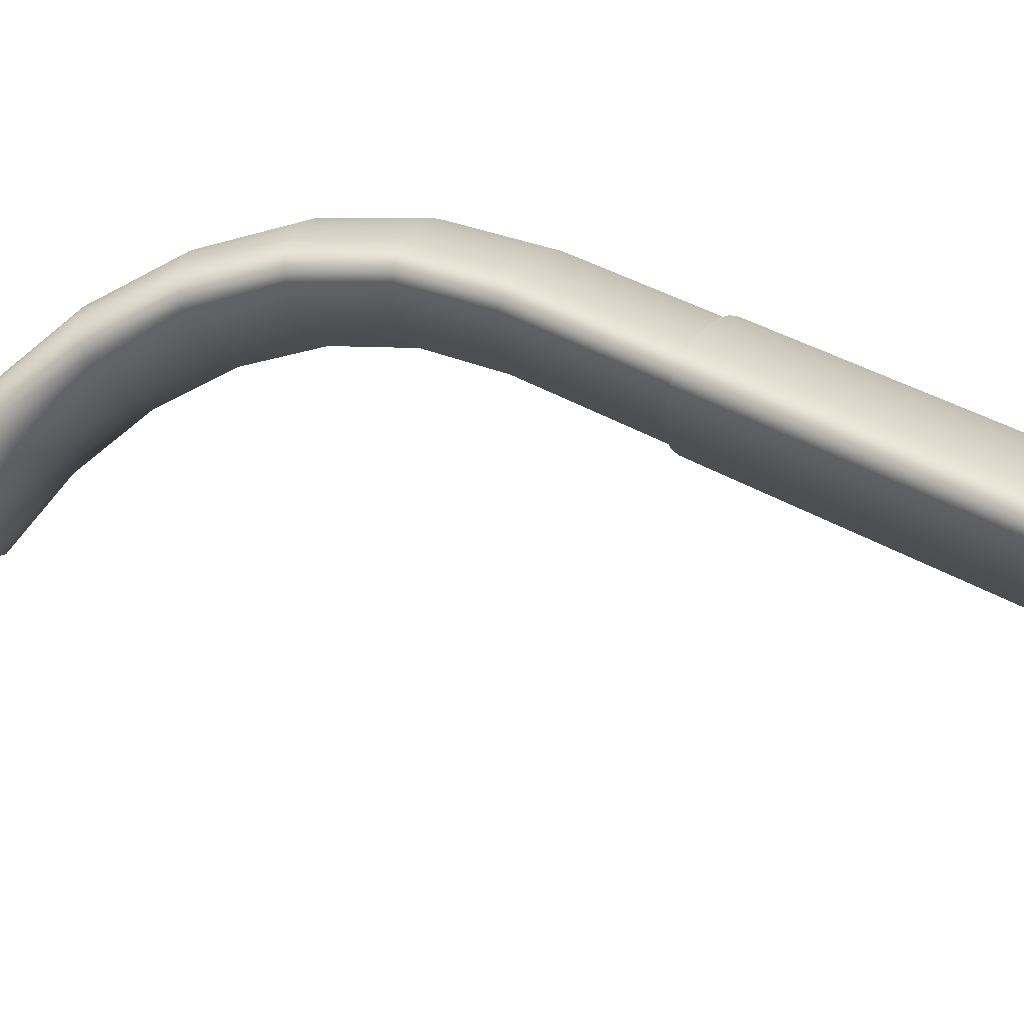
<metadata>
{"format":"obj","ext":"obj","renderer":"f3d","projection":"perspective","resolution":1024,"background":"white","views":[{"elev":-41.9,"azim":139.5,"up":"+Y"}]}
</metadata>
<code>
o Group4/mesh1/mesh1-geometry#mesh1-geometry
v -0.2058 0.4532 -0.5705
v -0.2084 0.438 -0.5314
v -0.2035 0.4375 -0.5317
v -0.2106 0.4536 -0.5698
v -0.199 0.4358 -0.5326
v -0.2173 0.4615 -0.61
v -0.2155 0.4528 -0.5695
v -0.2013 0.4516 -0.5715
v -0.2125 0.4611 -0.611
v -0.2132 0.4375 -0.5317
v -0.1974 0.4489 -0.5727
v -0.208 0.4596 -0.6122
v -0.2234 0.461 -0.6515
v -0.222 0.4605 -0.609
v -0.2178 0.4358 -0.5326
v -0.1951 0.4331 -0.534
v -0.2189 0.4594 -0.6528
v -0.2281 0.4613 -0.65
v -0.2264 0.4584 -0.6083
v -0.2199 0.4508 -0.5696
v -0.1921 0.4297 -0.5358
v -0.2041 0.4568 -0.6133
v -0.2379 0.4527 -0.6899
v -0.2335 0.4511 -0.6913
v -0.2326 0.4604 -0.6485
v -0.2367 0.4583 -0.6469
v -0.2216 0.4331 -0.534
v -0.1944 0.4453 -0.5741
v -0.201 0.4532 -0.6143
v -0.215 0.4567 -0.6537
v -0.2424 0.4531 -0.6881
v -0.23 0.4552 -0.6078
v -0.2402 0.4551 -0.6455
v -0.2238 0.4478 -0.57
v -0.1902 0.4257 -0.5379
v -0.2553 0.4367 -0.7245
v -0.2509 0.435 -0.726
v -0.2294 0.4484 -0.6922
v -0.2467 0.4523 -0.6859
v -0.2536 0.4473 -0.6812
v -0.2246 0.4297 -0.5358
v -0.1925 0.441 -0.5756
v -0.199 0.4488 -0.6152
v -0.2118 0.453 -0.6544
v -0.2596 0.4373 -0.7223
v -0.2506 0.4504 -0.6836
v -0.2328 0.4512 -0.6076
v -0.2426 0.451 -0.6442
v -0.2557 0.4435 -0.679
v -0.2267 0.4439 -0.5709
v -0.1918 0.4364 -0.5771
v -0.2748 0.4137 -0.7536
v -0.2705 0.412 -0.7552
v -0.2469 0.4324 -0.7267
v -0.2261 0.4448 -0.6924
v -0.2637 0.4367 -0.7196
v -0.2698 0.4324 -0.7134
v -0.2715 0.429 -0.7103
v -0.2265 0.4257 -0.5379
v -0.1896 0.4214 -0.5401
v -0.1982 0.444 -0.6158
v -0.2096 0.4486 -0.6546
v -0.279 0.4145 -0.7511
v -0.2672 0.4351 -0.7166
v -0.2344 0.4465 -0.6077
v -0.244 0.4464 -0.6433
v -0.2568 0.4391 -0.6771
v -0.2721 0.425 -0.7076
v -0.2285 0.4395 -0.572
v -0.1924 0.4317 -0.5784
v -0.1986 0.4391 -0.6162
v -0.2086 0.4438 -0.6544
v -0.3042 0.3758 -0.791
v -0.2999 0.3741 -0.7926
v -0.2664 0.4094 -0.7558
v -0.2434 0.4289 -0.7266
v -0.2237 0.4405 -0.692
v -0.2827 0.4143 -0.7479
v -0.288 0.4111 -0.7405
v -0.2892 0.4082 -0.7367
v -0.2893 0.4048 -0.7332
v -0.2271 0.4214 -0.5401
v -0.1902 0.4171 -0.5423
v -0.2087 0.439 -0.6538
v -0.3084 0.3766 -0.7886
v -0.2858 0.4131 -0.7443
v -0.2349 0.4417 -0.6081
v -0.2442 0.4415 -0.6427
v -0.2566 0.4344 -0.6756
v -0.2715 0.4207 -0.7053
v -0.2882 0.401 -0.7302
v -0.2291 0.4348 -0.5733
v -0.1942 0.4273 -0.5795
v -0.2003 0.4345 -0.6163
v -0.2101 0.4344 -0.6529
v -0.2222 0.4313 -0.6896
v -0.2224 0.4359 -0.6911
v -0.3044 0.3771 -0.7921
v -0.3767 0.2823 -0.8835
v -0.3724 0.2806 -0.8851
v -0.2958 0.3715 -0.7933
v -0.2627 0.4062 -0.7554
v -0.2407 0.4249 -0.7257
v -0.3121 0.3764 -0.7854
v -0.3174 0.3732 -0.778
v -0.3186 0.3703 -0.7742
v -0.3187 0.3669 -0.7706
v -0.3176 0.3632 -0.7677
v -0.2265 0.4171 -0.5423
v -0.1921 0.413 -0.5444
v -0.2232 0.4269 -0.6877
v -0.3089 0.3779 -0.7895
v -0.3809 0.2831 -0.8811
v -0.2997 0.3752 -0.7939
v -0.3152 0.3753 -0.7818
v -0.234 0.4369 -0.6087
v -0.2431 0.4367 -0.6426
v -0.2553 0.4298 -0.6747
v -0.2698 0.4164 -0.7036
v -0.2862 0.3972 -0.7279
v -0.2284 0.4302 -0.5748
v -0.1971 0.4234 -0.5804
v -0.203 0.4304 -0.6161
v -0.2126 0.4303 -0.6517
v -0.2253 0.423 -0.6855
v -0.2384 0.4164 -0.7218
v -0.239 0.4124 -0.719
v -0.239 0.4206 -0.7241
v -0.3769 0.2835 -0.8846
v -0.3814 0.2589 -0.8562
v -0.3722 0.2816 -0.8864
v -0.3683 0.278 -0.8858
v -0.2921 0.3683 -0.7929
v -0.2952 0.3724 -0.7946
v -0.2597 0.4025 -0.7541
v -0.313 0.3777 -0.786
v -0.3847 0.2829 -0.8779
v -0.3163 0.3764 -0.7821
v -0.39 0.2797 -0.8705
v -0.3187 0.3741 -0.7779
v -0.3911 0.2768 -0.8667
v -0.3201 0.3673 -0.77
v -0.3912 0.2734 -0.8632
v -0.319 0.3633 -0.7667
v -0.3902 0.2696 -0.8602
v -0.3155 0.3593 -0.7654
v -0.2265 0.4259 -0.5763
v -0.1951 0.4096 -0.5462
v -0.2407 0.4089 -0.7159
v -0.3814 0.2844 -0.882
v -0.3851 0.2622 -0.8566
v -0.3773 0.2564 -0.8569
v -0.373 0.2546 -0.8585
v -0.3877 0.2817 -0.8743
v -0.232 0.4325 -0.6096
v -0.241 0.4324 -0.6428
v -0.2528 0.4256 -0.6743
v -0.2671 0.4124 -0.7027
v -0.3167 0.3591 -0.7643
v -0.2832 0.3936 -0.7266
v -0.2246 0.413 -0.5444
v -0.2009 0.4204 -0.5808
v -0.2067 0.4272 -0.6156
v -0.216 0.4271 -0.6502
v -0.2284 0.42 -0.6832
v -0.2433 0.4063 -0.7128
v -0.2566 0.395 -0.7489
v -0.2567 0.3915 -0.7453
v -0.2579 0.3887 -0.7415
v -0.2576 0.3987 -0.7518
v -0.3089 0.3525 -0.7637
v -0.382 0.2581 -0.8549
v -0.3048 0.3499 -0.7643
v -0.3775 0.2553 -0.8556
v -0.3677 0.2789 -0.8871
v -0.3646 0.2748 -0.8854
v -0.2891 0.3647 -0.7916
v -0.2912 0.3689 -0.7942
v -0.3855 0.2842 -0.8785
v -0.3881 0.2658 -0.8579
v -0.3913 0.2806 -0.8704
v -0.3889 0.2829 -0.8746
v -0.32 0.371 -0.7738
v -0.3926 0.2738 -0.8625
v -0.3915 0.2697 -0.8592
v -0.3135 0.3551 -0.7628
v -0.3126 0.3557 -0.7641
v -0.2216 0.4096 -0.5462
v -0.199 0.4069 -0.5476
v -0.2601 0.3866 -0.7377
v -0.386 0.2616 -0.8553
v -0.3689 0.2538 -0.8609
v -0.229 0.4288 -0.6106
v -0.2378 0.4287 -0.6434
v -0.2495 0.422 -0.6746
v -0.2637 0.409 -0.7026
v -0.3926 0.2775 -0.8663
v -0.3893 0.2656 -0.8568
v -0.2795 0.3903 -0.7262
v -0.2235 0.4223 -0.5777
v -0.2054 0.4184 -0.5809
v -0.211 0.4251 -0.6148
v -0.2201 0.425 -0.6487
v -0.2323 0.418 -0.6808
v -0.2468 0.4046 -0.7097
v -0.286 0.3571 -0.7863
v -0.2861 0.3537 -0.7828
v -0.2872 0.3508 -0.779
v -0.2895 0.3487 -0.7752
v -0.287 0.3608 -0.7893
v -0.3095 0.3516 -0.7624
v -0.2754 0.3878 -0.7269
v -0.305 0.3488 -0.7631
v -0.3005 0.3481 -0.7659
v -0.3729 0.2534 -0.8574
v -0.3637 0.2754 -0.8867
v -0.3617 0.2712 -0.8841
v -0.3651 0.254 -0.8641
v -0.288 0.3649 -0.7927
v -0.2178 0.4069 -0.5476
v -0.2035 0.4053 -0.5485
v -0.2632 0.3854 -0.7341
v -0.2963 0.3473 -0.7684
v -0.3683 0.2525 -0.86
v -0.225 0.4261 -0.6117
v -0.2338 0.426 -0.6444
v -0.2455 0.4193 -0.6754
v -0.2596 0.4063 -0.7034
v -0.2196 0.4196 -0.5789
v -0.2084 0.4047 -0.5488
v -0.2102 0.4176 -0.5806
v -0.2158 0.4242 -0.6139
v -0.2247 0.424 -0.6471
v -0.2366 0.4172 -0.6787
v -0.2509 0.4041 -0.7071
v -0.2857 0.3607 -0.7903
v -0.3585 0.2636 -0.8789
v -0.3586 0.2602 -0.8753
v -0.2883 0.3476 -0.7749
v -0.3598 0.2573 -0.8715
v -0.362 0.2552 -0.8677
v -0.2925 0.3475 -0.7716
v -0.3596 0.2673 -0.8818
v -0.2711 0.386 -0.7285
v -0.3003 0.3469 -0.7649
v -0.3605 0.2714 -0.8852
v -0.3642 0.2528 -0.8635
v -0.2151 0.418 -0.5799
v -0.2669 0.3852 -0.7309
v -0.2846 0.3567 -0.787
v -0.2917 0.3463 -0.7709
v -0.2958 0.3461 -0.7675
v -0.2205 0.4245 -0.6128
v -0.2294 0.4244 -0.6457
v -0.2411 0.4177 -0.6768
v -0.2552 0.4047 -0.7049
v -0.2132 0.4053 -0.5485
v -0.3582 0.2672 -0.8828
v -0.3571 0.2631 -0.8795
v -0.3609 0.2541 -0.8674
v -0.2859 0.3498 -0.7791
v -0.3572 0.2594 -0.8757
v -0.2846 0.3529 -0.7832
v -0.3585 0.2563 -0.8716
f 1 2 3
f 2 1 4
f 3 2 1
f 4 1 2
f 5 1 3
f 3 1 5
f 1 6 4
f 4 6 1
f 7 2 4
f 4 2 7
f 1 5 8
f 8 5 1
f 6 1 9
f 9 1 6
f 6 7 4
f 4 7 6
f 2 7 10
f 10 7 2
f 5 11 8
f 8 11 5
f 12 1 8
f 8 1 12
f 1 12 9
f 9 12 1
f 13 6 9
f 9 6 13
f 7 6 14
f 14 6 7
f 7 15 10
f 10 15 7
f 11 5 16
f 16 5 11
f 11 12 8
f 8 12 11
f 17 9 12
f 12 9 17
f 6 13 18
f 18 13 6
f 9 17 13
f 13 17 9
f 18 14 6
f 6 14 18
f 19 7 14
f 14 7 19
f 15 7 20
f 20 7 15
f 21 11 16
f 16 11 21
f 12 11 22
f 22 11 12
f 22 17 12
f 12 17 22
f 23 18 13
f 13 18 23
f 24 13 17
f 17 13 24
f 14 18 25
f 25 18 14
f 7 19 20
f 20 19 7
f 14 26 19
f 19 26 14
f 20 27 15
f 15 27 20
f 11 21 28
f 28 21 11
f 11 29 22
f 22 29 11
f 17 22 30
f 30 22 17
f 18 23 31
f 31 23 18
f 13 24 23
f 23 24 13
f 30 24 17
f 17 24 30
f 31 25 18
f 18 25 31
f 26 14 25
f 25 14 26
f 32 20 19
f 19 20 32
f 33 19 26
f 26 19 33
f 27 20 34
f 34 20 27
f 35 28 21
f 21 28 35
f 29 11 28
f 28 11 29
f 29 30 22
f 22 30 29
f 36 31 23
f 23 31 36
f 37 23 24
f 24 23 37
f 24 30 38
f 38 30 24
f 25 31 39
f 39 31 25
f 39 26 25
f 25 26 39
f 20 32 34
f 34 32 20
f 19 33 32
f 32 33 19
f 26 40 33
f 33 40 26
f 34 41 27
f 27 41 34
f 28 35 42
f 42 35 28
f 28 43 29
f 29 43 28
f 30 29 44
f 44 29 30
f 31 36 45
f 45 36 31
f 23 37 36
f 36 37 23
f 38 37 24
f 24 37 38
f 44 38 30
f 30 38 44
f 45 39 31
f 31 39 45
f 26 39 46
f 46 39 26
f 47 34 32
f 32 34 47
f 48 32 33
f 33 32 48
f 40 26 46
f 46 26 40
f 49 33 40
f 40 33 49
f 41 34 50
f 50 34 41
f 35 51 42
f 42 51 35
f 43 28 42
f 42 28 43
f 43 44 29
f 29 44 43
f 52 45 36
f 36 45 52
f 53 36 37
f 37 36 53
f 37 38 54
f 54 38 37
f 38 44 55
f 55 44 38
f 39 45 56
f 56 45 39
f 56 46 39
f 39 46 56
f 34 47 50
f 50 47 34
f 32 48 47
f 47 48 32
f 33 49 48
f 48 49 33
f 46 57 40
f 40 57 46
f 40 58 49
f 49 58 40
f 50 59 41
f 41 59 50
f 51 35 60
f 60 35 51
f 61 42 51
f 51 42 61
f 42 61 43
f 43 61 42
f 44 43 62
f 62 43 44
f 45 52 63
f 63 52 45
f 36 53 52
f 52 53 36
f 54 53 37
f 37 53 54
f 55 54 38
f 38 54 55
f 62 55 44
f 44 55 62
f 63 56 45
f 45 56 63
f 46 56 64
f 64 56 46
f 65 50 47
f 47 50 65
f 66 47 48
f 48 47 66
f 67 48 49
f 49 48 67
f 57 46 64
f 64 46 57
f 58 40 57
f 57 40 58
f 68 49 58
f 58 49 68
f 59 50 69
f 69 50 59
f 60 70 51
f 51 70 60
f 51 71 61
f 61 71 51
f 72 43 61
f 61 43 72
f 43 72 62
f 62 72 43
f 73 63 52
f 52 63 73
f 74 52 53
f 53 52 74
f 53 54 75
f 75 54 53
f 54 55 76
f 76 55 54
f 55 62 77
f 77 62 55
f 56 63 78
f 78 63 56
f 78 64 56
f 56 64 78
f 50 65 69
f 69 65 50
f 47 66 65
f 65 66 47
f 48 67 66
f 66 67 48
f 49 68 67
f 67 68 49
f 64 79 57
f 57 79 64
f 57 80 58
f 58 80 57
f 58 81 68
f 68 81 58
f 69 82 59
f 59 82 69
f 70 60 83
f 83 60 70
f 71 51 70
f 70 51 71
f 84 61 71
f 71 61 84
f 61 84 72
f 72 84 61
f 72 77 62
f 62 77 72
f 63 73 85
f 85 73 63
f 52 74 73
f 73 74 52
f 75 74 53
f 53 74 75
f 76 75 54
f 54 75 76
f 77 76 55
f 55 76 77
f 85 78 63
f 63 78 85
f 64 78 86
f 86 78 64
f 87 69 65
f 65 69 87
f 88 65 66
f 66 65 88
f 89 66 67
f 67 66 89
f 90 67 68
f 68 67 90
f 79 64 86
f 86 64 79
f 80 57 79
f 79 57 80
f 81 58 80
f 80 58 81
f 91 68 81
f 81 68 91
f 82 69 92
f 92 69 82
f 83 93 70
f 70 93 83
f 70 94 71
f 71 94 70
f 71 95 84
f 84 95 71
f 96 72 84
f 84 72 96
f 77 72 97
f 97 72 77
f 85 98 73
f 73 85 99
f 73 98 74
f 74 73 100
f 74 75 101
f 101 75 74
f 75 76 102
f 102 76 75
f 76 77 103
f 103 77 76
f 78 85 104
f 104 85 78
f 104 86 78
f 78 86 104
f 69 87 92
f 92 87 69
f 65 88 87
f 87 88 65
f 66 89 88
f 88 89 66
f 67 90 89
f 89 90 67
f 68 91 90
f 90 91 68
f 86 105 79
f 79 105 86
f 79 106 80
f 80 106 79
f 80 107 81
f 81 107 80
f 81 108 91
f 91 108 81
f 92 109 82
f 82 109 92
f 93 83 110
f 110 83 93
f 94 70 93
f 93 70 94
f 95 71 94
f 94 71 95
f 111 84 95
f 95 84 111
f 72 96 97
f 97 96 72
f 84 111 96
f 96 111 84
f 97 103 77
f 77 103 97
f 112 98 85
f 113 99 85
f 99 100 73
f 98 114 74
f 74 100 101
f 102 101 75
f 75 101 102
f 74 114 101
f 103 102 76
f 76 102 103
f 104 112 85
f 85 104 113
f 86 104 115
f 115 104 86
f 116 92 87
f 87 92 116
f 117 87 88
f 88 87 117
f 89 117 88
f 88 117 89
f 90 118 89
f 89 118 90
f 91 119 90
f 90 119 91
f 105 86 115
f 115 86 105
f 106 79 105
f 105 79 106
f 107 80 106
f 106 80 107
f 108 81 107
f 107 81 108
f 108 120 91
f 91 120 108
f 109 92 121
f 121 92 109
f 110 122 93
f 93 122 110
f 93 123 94
f 94 123 93
f 94 124 95
f 95 124 94
f 95 125 111
f 111 125 95
f 126 97 96
f 96 97 126
f 127 96 111
f 111 96 127
f 103 97 128
f 128 97 103
f 98 112 129
f 113 130 99
f 113 99 129
f 99 130 100
f 99 100 131
f 114 98 131
f 132 101 100
f 101 102 133
f 133 102 101
f 114 134 101
f 102 103 135
f 135 103 102
f 136 112 104
f 137 113 104
f 115 136 104
f 104 115 137
f 92 116 121
f 121 116 92
f 87 117 116
f 116 117 87
f 117 89 118
f 118 89 117
f 118 90 119
f 119 90 118
f 119 91 120
f 120 91 119
f 105 138 115
f 105 139 115
f 106 140 105
f 106 141 105
f 106 107 142
f 107 143 106
f 107 108 144
f 108 145 107
f 120 108 146
f 146 108 120
f 147 109 121
f 121 109 147
f 122 110 148
f 148 110 122
f 123 93 122
f 122 93 123
f 124 94 123
f 123 94 124
f 125 95 124
f 124 95 125
f 149 111 125
f 125 111 149
f 97 126 128
f 128 126 97
f 96 127 126
f 126 127 96
f 111 149 127
f 127 149 111
f 128 135 103
f 103 135 128
f 150 129 112
f 129 131 98
f 151 130 113
f 129 99 131
f 150 113 129
f 130 152 100
f 100 132 131
f 114 131 134
f 101 132 133
f 100 153 132
f 135 133 102
f 102 133 135
f 101 134 133
f 112 136 150
f 137 151 113
f 137 113 150
f 138 136 115
f 154 137 115
f 116 147 121
f 121 147 116
f 117 155 116
f 116 155 117
f 118 156 117
f 117 156 118
f 119 157 118
f 118 157 119
f 120 158 119
f 119 158 120
f 140 138 105
f 154 115 139
f 139 105 141
f 140 106 142
f 141 106 143
f 142 107 144
f 143 107 145
f 144 108 159
f 108 146 145
f 108 146 159
f 146 160 120
f 120 160 146
f 109 147 161
f 161 147 109
f 148 162 122
f 122 162 148
f 122 163 123
f 123 163 122
f 123 164 124
f 124 164 123
f 124 165 125
f 125 165 124
f 125 166 149
f 149 166 125
f 167 128 126
f 126 128 167
f 168 126 127
f 127 126 168
f 169 127 149
f 149 127 169
f 135 128 170
f 170 128 135
f 130 151 171
f 151 172 130
f 152 153 100
f 152 130 173
f 130 174 152
f 131 132 175
f 175 134 131
f 176 133 132
f 132 153 176
f 133 135 177
f 177 135 133
f 134 178 133
f 179 150 136
f 180 151 137
f 179 137 150
f 136 138 179
f 154 180 137
f 154 137 179
f 147 116 155
f 155 116 147
f 155 117 156
f 156 117 155
f 156 118 157
f 157 118 156
f 157 119 158
f 158 119 157
f 158 120 160
f 160 120 158
f 140 181 138
f 139 145 154
f 139 154 182
f 141 143 139
f 141 139 181
f 183 140 142
f 141 184 143
f 144 185 142
f 143 145 139
f 143 185 145
f 144 159 185
f 180 145 146
f 159 146 186
f 160 146 187
f 187 146 160
f 147 188 161
f 161 188 147
f 162 148 189
f 189 148 162
f 163 122 162
f 162 122 163
f 164 123 163
f 163 123 164
f 165 124 164
f 164 124 165
f 166 125 165
f 165 125 166
f 190 149 166
f 166 149 190
f 128 167 170
f 170 167 128
f 126 168 167
f 167 168 126
f 127 169 168
f 168 169 127
f 149 190 169
f 169 190 149
f 170 177 135
f 135 177 170
f 187 171 151
f 171 173 130
f 172 174 130
f 191 172 151
f 152 173 153
f 152 174 153
f 132 176 175
f 134 175 178
f 133 176 177
f 153 192 176
f 133 178 177
f 151 180 187
f 180 191 151
f 182 179 138
f 145 180 154
f 182 154 179
f 193 147 155
f 155 147 193
f 156 193 155
f 155 193 156
f 157 194 156
f 156 194 157
f 158 195 157
f 157 195 158
f 160 196 158
f 158 196 160
f 182 138 181
f 181 140 197
f 181 139 182
f 181 184 141
f 183 197 140
f 142 184 183
f 184 185 143
f 184 142 185
f 185 198 145
f 198 185 159
f 145 198 180
f 146 187 180
f 146 187 186
f 159 186 198
f 187 199 160
f 160 199 187
f 188 147 200
f 200 147 188
f 189 201 162
f 162 201 189
f 162 202 163
f 163 202 162
f 163 203 164
f 164 203 163
f 203 165 164
f 164 165 203
f 204 166 165
f 165 166 204
f 205 190 166
f 166 190 205
f 206 170 167
f 167 170 206
f 207 167 168
f 168 167 207
f 208 168 169
f 169 168 208
f 209 169 190
f 190 169 209
f 177 170 210
f 210 170 177
f 199 187 171
f 171 187 199
f 187 171 211
f 212 171 173
f 173 171 212
f 171 173 213
f 174 172 213
f 172 191 211
f 214 153 173
f 174 215 153
f 175 176 216
f 216 178 175
f 217 177 176
f 192 218 176
f 153 214 192
f 153 215 192
f 178 219 177
f 198 191 180
f 147 193 200
f 200 193 147
f 193 156 194
f 194 156 193
f 194 157 195
f 195 157 194
f 195 158 196
f 196 158 195
f 196 160 199
f 199 160 196
f 197 184 181
f 197 183 184
f 186 187 211
f 191 198 186
f 200 220 188
f 188 220 200
f 201 189 221
f 221 189 201
f 202 162 201
f 201 162 202
f 203 163 202
f 202 163 203
f 165 203 204
f 204 203 165
f 166 204 205
f 205 204 166
f 190 205 222
f 222 205 190
f 170 206 210
f 210 206 170
f 167 207 206
f 206 207 167
f 168 208 207
f 207 208 168
f 169 209 208
f 208 209 169
f 222 209 190
f 190 209 222
f 177 219 210
f 177 217 210
f 171 212 199
f 199 212 171
f 211 171 213
f 214 212 173
f 173 212 214
f 173 214 213
f 211 213 172
f 174 213 215
f 186 211 191
f 176 217 216
f 178 216 219
f 176 218 217
f 192 223 218
f 192 224 218
f 223 192 214
f 215 224 192
f 225 200 193
f 193 200 225
f 194 225 193
f 193 225 194
f 195 226 194
f 194 226 195
f 196 227 195
f 195 227 196
f 199 228 196
f 196 228 199
f 220 200 229
f 229 200 220
f 230 201 221
f 221 201 230
f 231 202 201
f 201 202 231
f 232 203 202
f 202 203 232
f 233 204 203
f 203 204 233
f 234 205 204
f 204 205 234
f 235 222 205
f 205 222 235
f 210 236 206
f 206 210 237
f 206 236 207
f 207 206 238
f 208 207 239
f 208 207 240
f 209 208 239
f 209 208 241
f 209 222 242
f 242 222 209
f 219 236 210
f 243 210 217
f 228 199 212
f 212 199 228
f 212 214 244
f 244 214 212
f 213 214 245
f 245 215 213
f 216 217 246
f 246 219 216
f 218 241 217
f 242 218 223
f 224 247 218
f 223 244 214
f 214 244 223
f 214 223 245
f 215 245 224
f 200 225 229
f 229 225 200
f 225 194 226
f 226 194 225
f 226 195 227
f 227 195 226
f 227 196 228
f 228 196 227
f 248 220 229
f 229 220 248
f 201 230 231
f 231 230 201
f 202 231 232
f 232 231 202
f 203 232 233
f 233 232 203
f 204 233 234
f 234 233 204
f 205 234 235
f 235 234 205
f 222 235 249
f 249 235 222
f 243 237 210
f 237 238 206
f 250 207 236
f 238 240 207
f 207 250 239
f 240 241 208
f 251 209 239
f 209 241 242
f 249 242 222
f 222 242 249
f 242 209 251
f 219 246 236
f 217 241 243
f 217 243 246
f 244 228 212
f 212 228 244
f 218 242 241
f 218 247 241
f 242 249 223
f 223 249 242
f 223 242 252
f 224 252 247
f 244 223 249
f 249 223 244
f 245 223 252
f 252 224 245
f 253 229 225
f 225 229 253
f 254 225 226
f 226 225 254
f 255 226 227
f 227 226 255
f 256 227 228
f 228 227 256
f 220 248 257
f 257 248 220
f 229 253 248
f 248 253 229
f 230 248 231
f 231 248 230
f 231 253 232
f 232 253 231
f 253 233 232
f 232 233 253
f 254 234 233
f 233 234 254
f 255 235 234
f 234 235 255
f 256 249 235
f 235 249 256
f 243 241 237
f 243 237 258
f 238 237 240
f 237 238 258
f 250 236 259
f 240 260 238
f 239 250 261
f 241 240 237
f 241 260 240
f 239 260 251
f 252 242 251
f 258 236 246
f 246 243 258
f 228 244 256
f 256 244 228
f 247 260 241
f 251 247 252
f 249 256 244
f 244 256 249
f 225 254 253
f 253 254 225
f 226 255 254
f 254 255 226
f 227 256 255
f 255 256 227
f 248 230 257
f 257 230 248
f 253 231 248
f 248 231 253
f 233 253 254
f 254 253 233
f 234 254 255
f 255 254 234
f 235 255 256
f 256 255 235
f 259 258 238
f 258 259 236
f 259 262 250
f 238 260 259
f 263 261 250
f 239 261 260
f 247 251 260
f 263 250 262
f 262 259 264
f 260 264 259
f 261 263 264
f 264 260 261
f 262 264 263
f 73 98 85
f 99 85 73
f 74 98 73
f 100 73 74
f 85 98 112
f 85 99 113
f 73 100 99
f 74 114 98
f 101 100 74
f 101 114 74
f 85 112 104
f 113 104 85
f 129 112 98
f 99 130 113
f 129 99 113
f 100 130 99
f 131 100 99
f 131 98 114
f 100 101 132
f 101 134 114
f 104 112 136
f 104 113 137
f 104 136 115
f 137 115 104
f 115 138 105
f 115 139 105
f 105 140 106
f 105 141 106
f 142 107 106
f 106 143 107
f 144 108 107
f 107 145 108
f 112 129 150
f 98 131 129
f 113 130 151
f 131 99 129
f 129 113 150
f 100 152 130
f 131 132 100
f 134 131 114
f 133 132 101
f 132 153 100
f 133 134 101
f 150 136 112
f 113 151 137
f 150 113 137
f 115 136 138
f 115 137 154
f 105 138 140
f 139 115 154
f 141 105 139
f 142 106 140
f 143 106 141
f 144 107 142
f 145 107 143
f 159 108 144
f 145 146 108
f 159 146 108
f 171 151 130
f 130 172 151
f 100 153 152
f 173 130 152
f 152 174 130
f 175 132 131
f 131 134 175
f 132 133 176
f 176 153 132
f 133 178 134
f 136 150 179
f 137 151 180
f 150 137 179
f 179 138 136
f 137 180 154
f 179 137 154
f 138 181 140
f 154 145 139
f 182 154 139
f 139 143 141
f 181 139 141
f 142 140 183
f 143 184 141
f 142 185 144
f 139 145 143
f 145 185 143
f 185 159 144
f 146 145 180
f 186 146 159
f 151 171 187
f 130 173 171
f 130 174 172
f 151 172 191
f 153 173 152
f 153 174 152
f 175 176 132
f 178 175 134
f 177 176 133
f 176 192 153
f 177 178 133
f 187 180 151
f 151 191 180
f 138 179 182
f 154 180 145
f 179 154 182
f 181 138 182
f 197 140 181
f 182 139 181
f 141 184 181
f 140 197 183
f 183 184 142
f 143 185 184
f 185 142 184
f 145 198 185
f 159 185 198
f 180 198 145
f 180 187 146
f 186 187 146
f 198 186 159
f 211 171 187
f 213 173 171
f 213 172 174
f 211 191 172
f 173 153 214
f 153 215 174
f 216 176 175
f 175 178 216
f 176 177 217
f 176 218 192
f 192 214 153
f 192 215 153
f 177 219 178
f 180 191 198
f 181 184 197
f 184 183 197
f 211 187 186
f 186 198 191
f 210 219 177
f 210 217 177
f 213 171 211
f 213 214 173
f 172 213 211
f 215 213 174
f 191 211 186
f 216 217 176
f 219 216 178
f 217 218 176
f 218 223 192
f 218 224 192
f 214 192 223
f 192 224 215
f 206 236 210
f 237 210 206
f 207 236 206
f 238 206 207
f 239 207 208
f 240 207 208
f 239 208 209
f 241 208 209
f 210 236 219
f 217 210 243
f 245 214 213
f 213 215 245
f 246 217 216
f 216 219 246
f 217 241 218
f 223 218 242
f 218 247 224
f 245 223 214
f 224 245 215
f 210 237 243
f 206 238 237
f 236 207 250
f 207 240 238
f 239 250 207
f 208 241 240
f 239 209 251
f 242 241 209
f 251 209 242
f 236 246 219
f 243 241 217
f 246 243 217
f 241 242 218
f 241 247 218
f 252 242 223
f 247 252 224
f 252 223 245
f 245 224 252
f 237 241 243
f 258 237 243
f 240 237 238
f 258 238 237
f 259 236 250
f 238 260 240
f 261 250 239
f 237 240 241
f 240 260 241
f 251 260 239
f 251 242 252
f 246 236 258
f 258 243 246
f 241 260 247
f 252 247 251
f 238 258 259
f 236 259 258
f 250 262 259
f 259 260 238
f 250 261 263
f 260 261 239
f 260 251 247
f 262 250 263
f 264 259 262
f 259 264 260
f 264 263 261
f 261 260 264
f 263 264 262

</code>
